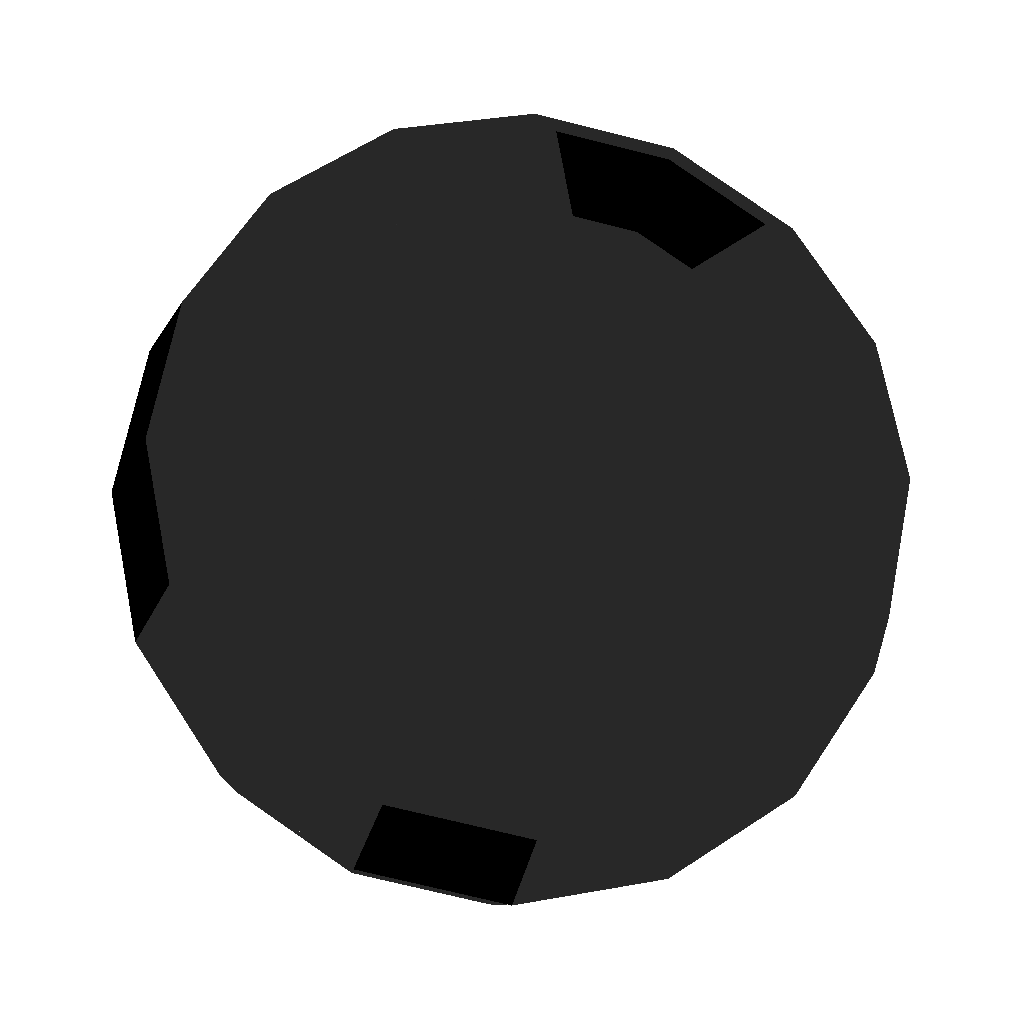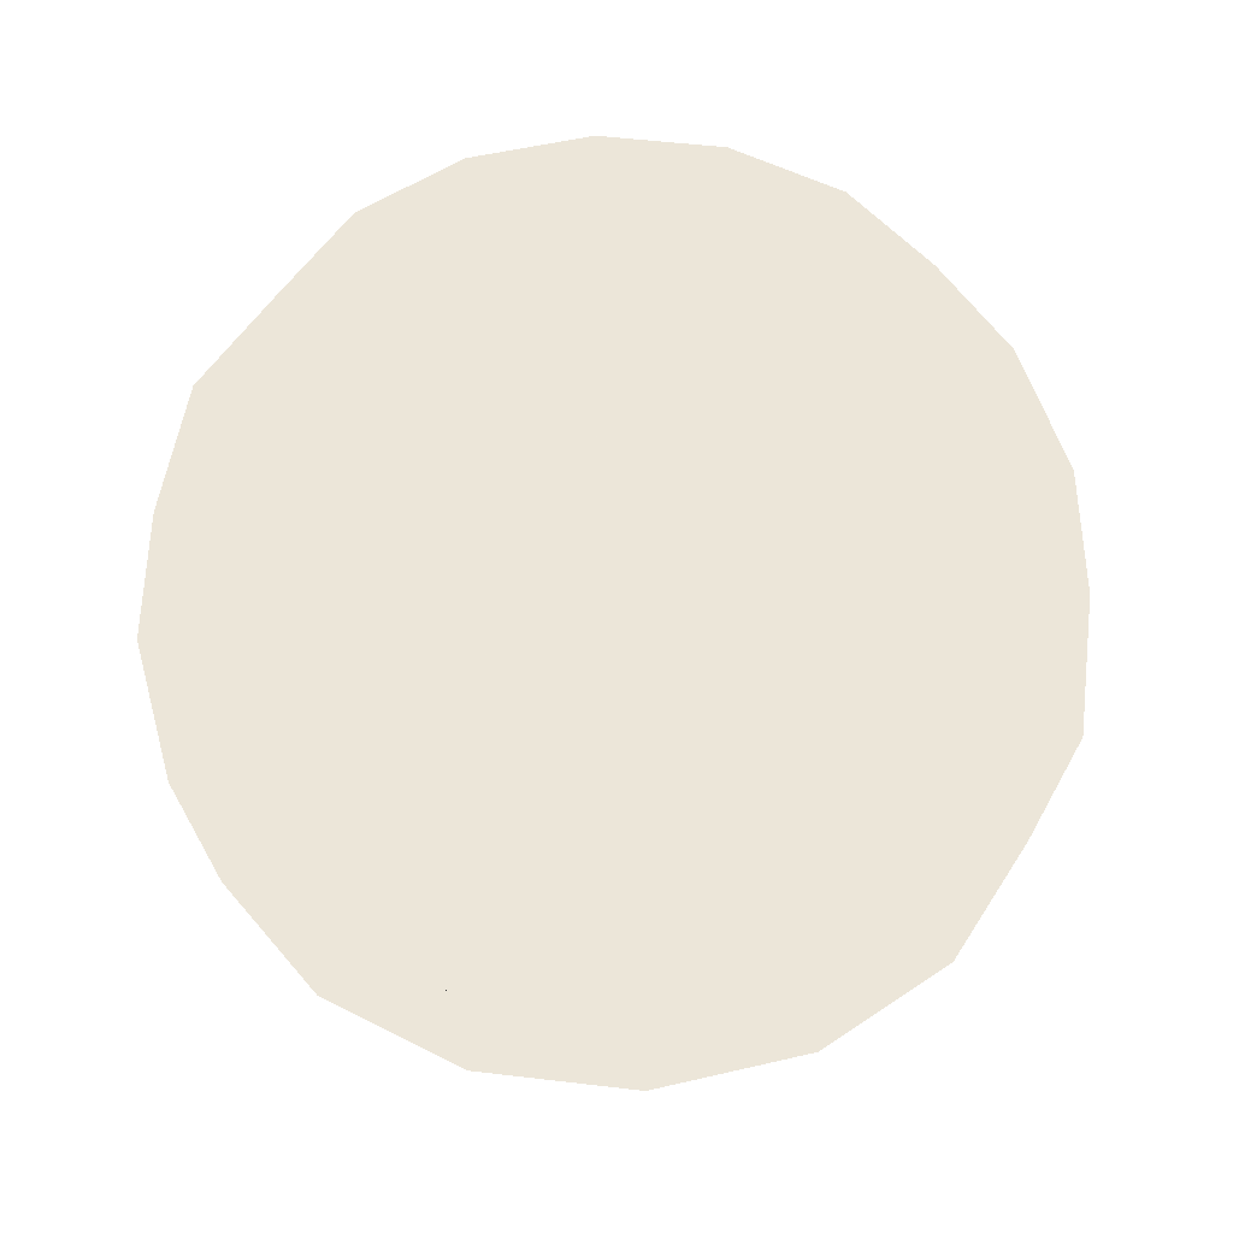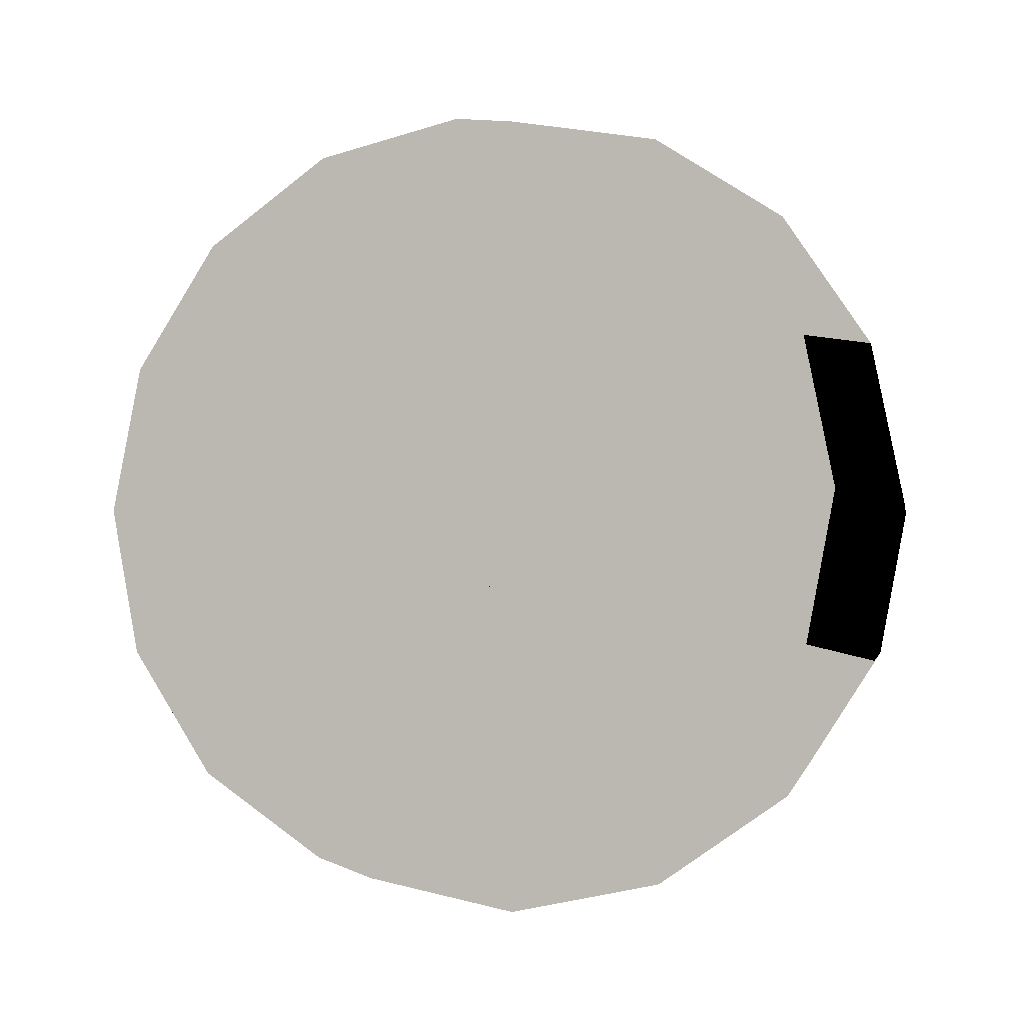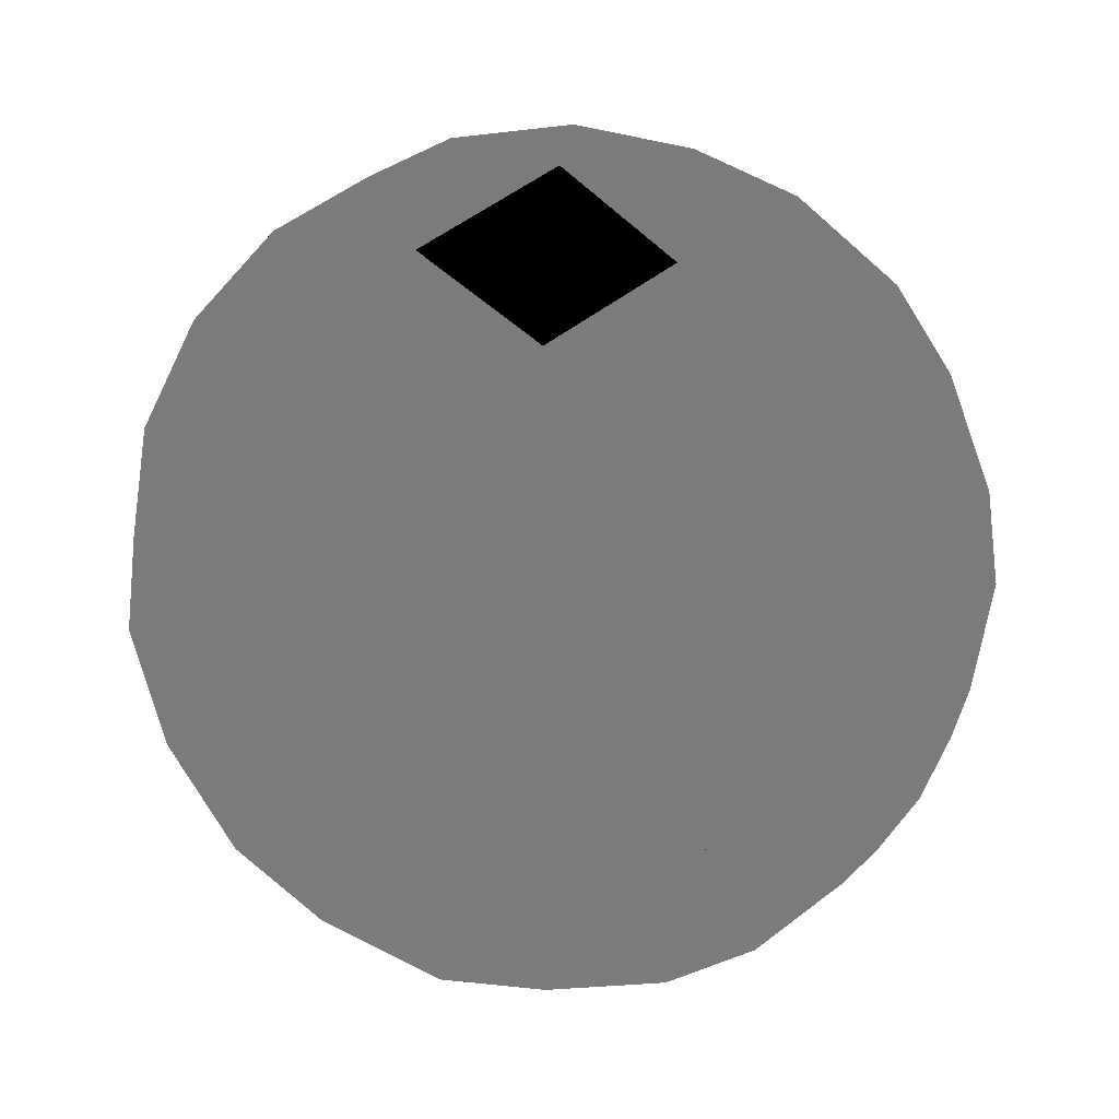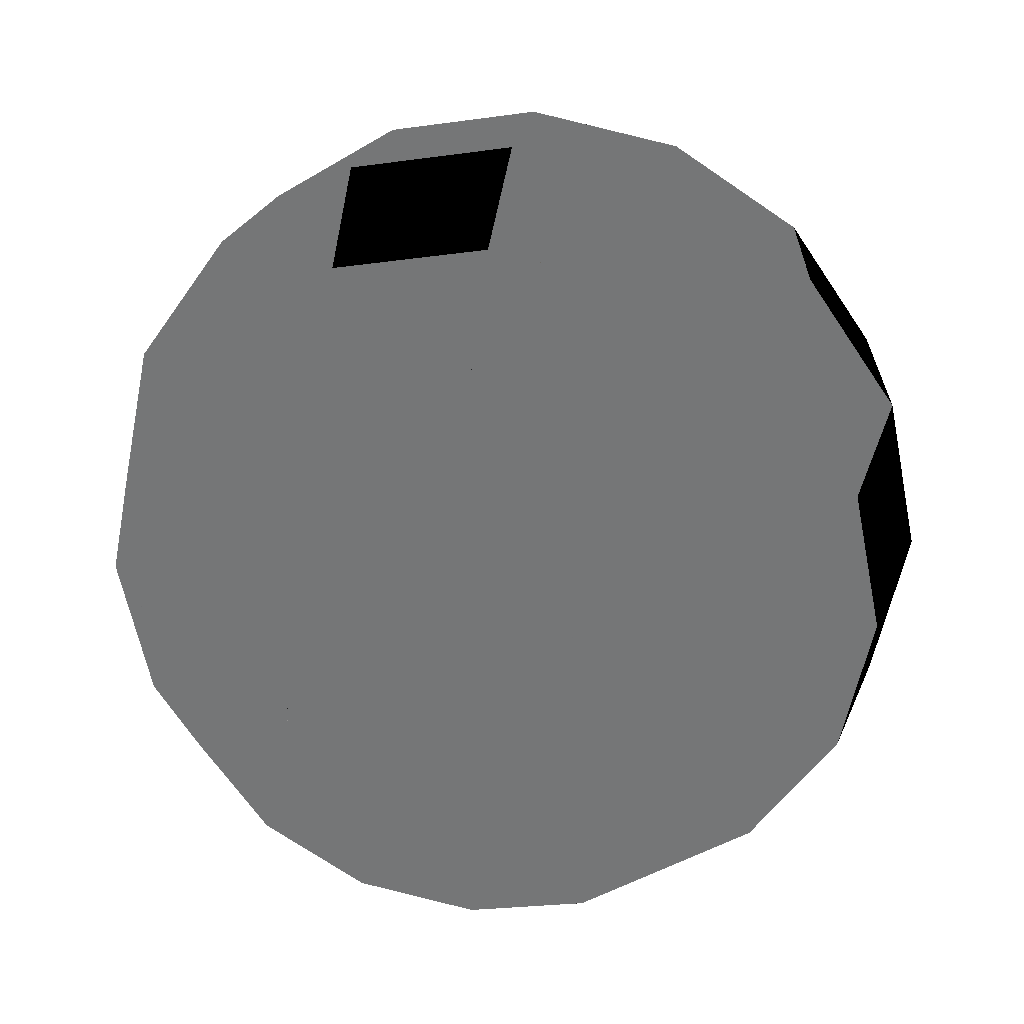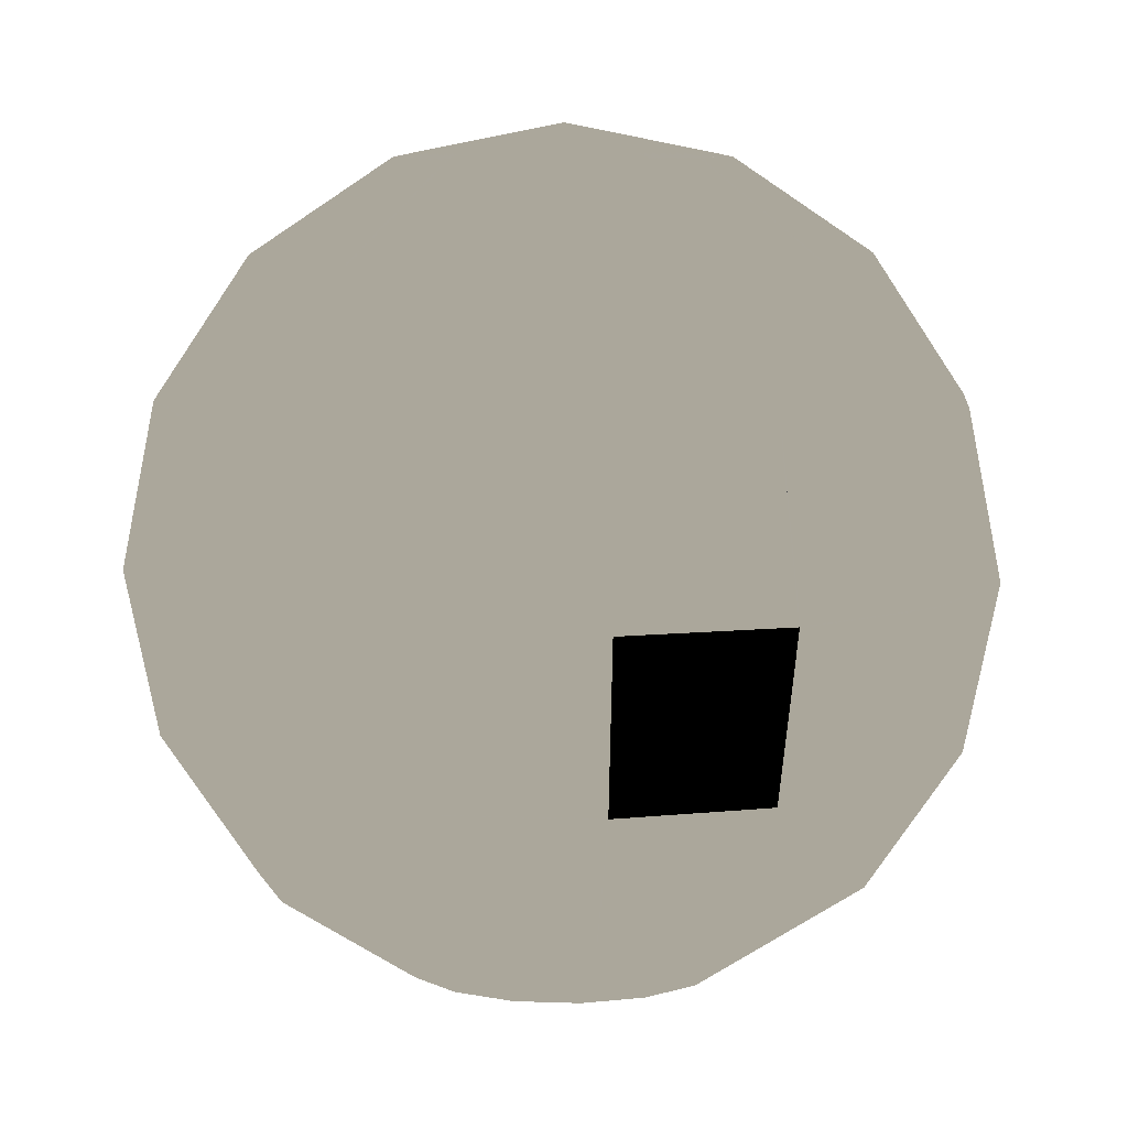
<metadata>
{"format":"obj","ext":"obj","renderer":"f3d","projection":"perspective","resolution":1024,"background":"white","views":[{"elev":-19.4,"azim":-8.5,"up":"+Z"},{"elev":49.0,"azim":108.9,"up":"+Y"},{"elev":-4.6,"azim":-159.6,"up":"+Z"},{"elev":33.4,"azim":140.9,"up":"+Z"},{"elev":32.1,"azim":-172.0,"up":"+Z"},{"elev":8.2,"azim":174.5,"up":"+Y"}]}
</metadata>
<code>
v  0.3827 0.9239 0
v  0.6533 0.7071 0.2706
v  0.7071 0.7071 0
v  0.6533 0.7071 -0.2706
v  0.3536 0.9239 -0.1464
v  0 1 0
v  0.3536 0.9239 0.1464
v  0.2706 0.9239 0.2706
v  0.2706 0.7071 0.6533
v  0.5 0.7071 0.5
v  0.1464 0.9239 0.3536
v  2.343e-17 0.9239 0.3827
v  -0.2706 0.7071 0.6533
v  4.33e-17 0.7071 0.7071
v  -0.1464 0.9239 0.3536
v  -0.2706 0.9239 0.2706
v  -0.6533 0.7071 0.2706
v  -0.5 0.7071 0.5
v  -0.3536 0.9239 0.1464
v  -0.3827 0.9239 4.687e-17
v  -0.6533 0.7071 -0.2706
v  -0.7071 0.7071 8.66e-17
v  -0.3536 0.9239 -0.1464
v  -0.2706 0.9239 -0.2706
v  -0.2706 0.7071 -0.6533
v  -0.5 0.7071 -0.5
v  -0.1464 0.9239 -0.3536
v  -7.03e-17 0.9239 -0.3827
v  0.2706 0.7071 -0.6533
v  -1.299e-16 0.7071 -0.7071
v  0.1464 0.9239 -0.3536
v  0.2706 0.9239 -0.2706
v  0.5 0.7071 -0.5
v  0.9239 0.3827 0
v  0.6533 0.3827 0.6533
v  0.8536 0.3827 0.3536
v  5.657e-17 0.3827 0.9239
v  0.3536 0.3827 0.8536
v  -0.6533 0.3827 0.6533
v  -0.3536 0.3827 0.8536
v  -0.9239 0.3827 1.131e-16
v  -0.8536 0.3827 0.3536
v  -0.6533 0.3827 -0.6533
v  -0.8536 0.3827 -0.3536
v  -1.697e-16 0.3827 -0.9239
v  -0.3536 0.3827 -0.8536
v  0.6533 0.3827 -0.6533
v  0.3536 0.3827 -0.8536
v  0.8536 0.3827 -0.3536
v  0.9239 6.123e-17 0.3827
v  1 6.123e-17 0
v  0.9239 6.123e-17 -0.3827
v  0.3827 6.123e-17 0.9239
v  0.7071 6.123e-17 0.7071
v  -0.3827 6.123e-17 0.9239
v  6.123e-17 6.123e-17 1
v  -0.9239 6.123e-17 0.3827
v  -0.7071 6.123e-17 0.7071
v  -0.9239 6.123e-17 -0.3827
v  -1 6.123e-17 1.225e-16
v  -0.3827 6.123e-17 -0.9239
v  -0.7071 6.123e-17 -0.7071
v  0.3827 6.123e-17 -0.9239
v  -1.837e-16 6.123e-17 -1
v  0.7071 6.123e-17 -0.7071
v  0.9239 -0.3827 0
v  0.6533 -0.3827 0.6533
v  0.8536 -0.3827 0.3536
v  5.657e-17 -0.3827 0.9239
v  0.3536 -0.3827 0.8536
v  -0.6533 -0.3827 0.6533
v  -0.3536 -0.3827 0.8536
v  -0.9239 -0.3827 1.131e-16
v  -0.8536 -0.3827 0.3536
v  -0.6533 -0.3827 -0.6533
v  -0.8536 -0.3827 -0.3536
v  -1.697e-16 -0.3827 -0.9239
v  -0.3536 -0.3827 -0.8536
v  0.6533 -0.3827 -0.6533
v  0.3536 -0.3827 -0.8536
v  0.8536 -0.3827 -0.3536
v  0.6533 -0.7071 0.2706
v  0.7071 -0.7071 0
v  0.6533 -0.7071 -0.2706
v  0.2706 -0.7071 0.6533
v  0.5 -0.7071 0.5
v  -0.2706 -0.7071 0.6533
v  4.33e-17 -0.7071 0.7071
v  -0.6533 -0.7071 0.2706
v  -0.5 -0.7071 0.5
v  -0.6533 -0.7071 -0.2706
v  -0.7071 -0.7071 8.66e-17
v  -0.2706 -0.7071 -0.6533
v  -0.5 -0.7071 -0.5
v  0.2706 -0.7071 -0.6533
v  -1.299e-16 -0.7071 -0.7071
v  0.5 -0.7071 -0.5
v  0.3827 -0.9239 0
v  0.2706 -0.9239 0.2706
v  0.3536 -0.9239 0.1464
v  2.343e-17 -0.9239 0.3827
v  0.1464 -0.9239 0.3536
v  -0.2706 -0.9239 0.2706
v  -0.1464 -0.9239 0.3536
v  -0.3827 -0.9239 4.687e-17
v  -0.3536 -0.9239 0.1464
v  -0.2706 -0.9239 -0.2706
v  -0.3536 -0.9239 -0.1464
v  -7.03e-17 -0.9239 -0.3827
v  -0.1464 -0.9239 -0.3536
v  0.2706 -0.9239 -0.2706
v  0.1464 -0.9239 -0.3536
v  0.3536 -0.9239 -0.1464
v  0 -1 0
g defaultobject_defaultobject
f 1 2 3
f 1 4 5
f 1 6 7
f 7 2 1
f 7 6 8
f 8 2 7
f 8 9 10
f 8 6 11
f 11 9 8
f 11 6 12
f 12 9 11
f 12 13 14
f 12 6 15
f 15 13 12
f 15 6 16
f 16 13 15
f 16 17 18
f 16 6 19
f 19 17 16
f 19 6 20
f 20 17 19
f 20 21 22
f 20 6 23
f 23 21 20
f 23 6 24
f 24 21 23
f 24 25 26
f 24 6 27
f 27 25 24
f 27 6 28
f 28 25 27
f 28 29 30
f 28 6 31
f 31 29 28
f 31 6 32
f 32 29 31
f 32 4 33
f 32 6 5
f 5 4 32
f 5 6 1
f 3 4 1
f 3 34 4
f 2 34 3
f 2 35 36
f 10 2 8
f 10 35 2
f 9 35 10
f 9 37 38
f 14 9 12
f 14 37 9
f 13 37 14
f 13 39 40
f 18 13 16
f 18 39 13
f 17 39 18
f 17 41 42
f 22 17 20
f 22 41 17
f 21 41 22
f 21 43 44
f 26 21 24
f 26 43 21
f 25 43 26
f 25 45 46
f 30 25 28
f 30 45 25
f 29 45 30
f 29 47 48
f 33 29 32
f 33 47 29
f 4 34 49
f 4 47 33
f 34 50 51
f 34 52 49
f 36 34 2
f 36 50 34
f 35 50 36
f 35 53 54
f 38 35 9
f 38 53 35
f 37 53 38
f 37 55 56
f 40 37 13
f 40 55 37
f 39 55 40
f 39 57 58
f 42 39 17
f 42 57 39
f 41 57 42
f 41 59 60
f 44 41 21
f 44 59 41
f 43 59 44
f 43 61 62
f 46 43 25
f 46 61 43
f 45 61 46
f 45 63 64
f 48 45 29
f 48 63 45
f 47 63 48
f 47 52 65
f 49 47 4
f 49 52 47
f 51 52 34
f 51 66 52
f 50 66 51
f 50 67 68
f 54 50 35
f 54 67 50
f 53 67 54
f 53 69 70
f 56 53 37
f 56 69 53
f 55 69 56
f 55 71 72
f 58 55 39
f 58 71 55
f 57 71 58
f 57 73 74
f 60 57 41
f 60 73 57
f 59 73 60
f 59 75 76
f 62 59 43
f 62 75 59
f 61 75 62
f 61 77 78
f 64 61 45
f 64 77 61
f 63 77 64
f 63 79 80
f 65 63 47
f 65 79 63
f 52 66 81
f 52 79 65
f 66 82 83
f 66 84 81
f 68 66 50
f 68 82 66
f 67 82 68
f 67 85 86
f 70 67 53
f 70 85 67
f 69 85 70
f 69 87 88
f 72 69 55
f 72 87 69
f 71 87 72
f 71 89 90
f 74 71 57
f 74 89 71
f 73 89 74
f 73 91 92
f 76 73 59
f 76 91 73
f 75 91 76
f 75 93 94
f 78 75 61
f 78 93 75
f 77 93 78
f 77 95 96
f 80 77 63
f 80 95 77
f 79 95 80
f 79 84 97
f 81 79 52
f 81 84 79
f 83 84 66
f 83 98 84
f 82 98 83
f 82 99 100
f 86 82 67
f 86 99 82
f 85 99 86
f 85 101 102
f 88 85 69
f 88 101 85
f 87 101 88
f 87 103 104
f 90 87 71
f 90 103 87
f 89 103 90
f 89 105 106
f 92 89 73
f 92 105 89
f 91 105 92
f 91 107 108
f 94 91 75
f 94 107 91
f 93 107 94
f 93 109 110
f 96 93 77
f 96 109 93
f 95 109 96
f 95 111 112
f 97 95 79
f 97 111 95
f 84 98 113
f 84 111 97
f 98 114 113
f 100 98 82
f 100 114 98
f 99 114 100
f 102 99 85
f 102 114 99
f 101 114 102
f 104 101 87
f 104 114 101
f 103 114 104
f 106 103 89
f 106 114 103
f 105 114 106
f 108 105 91
f 108 114 105
f 107 114 108
f 110 107 93
f 110 114 107
f 109 114 110
f 112 109 95
f 112 114 109
f 111 114 112
f 113 111 84
f 113 114 111

</code>
